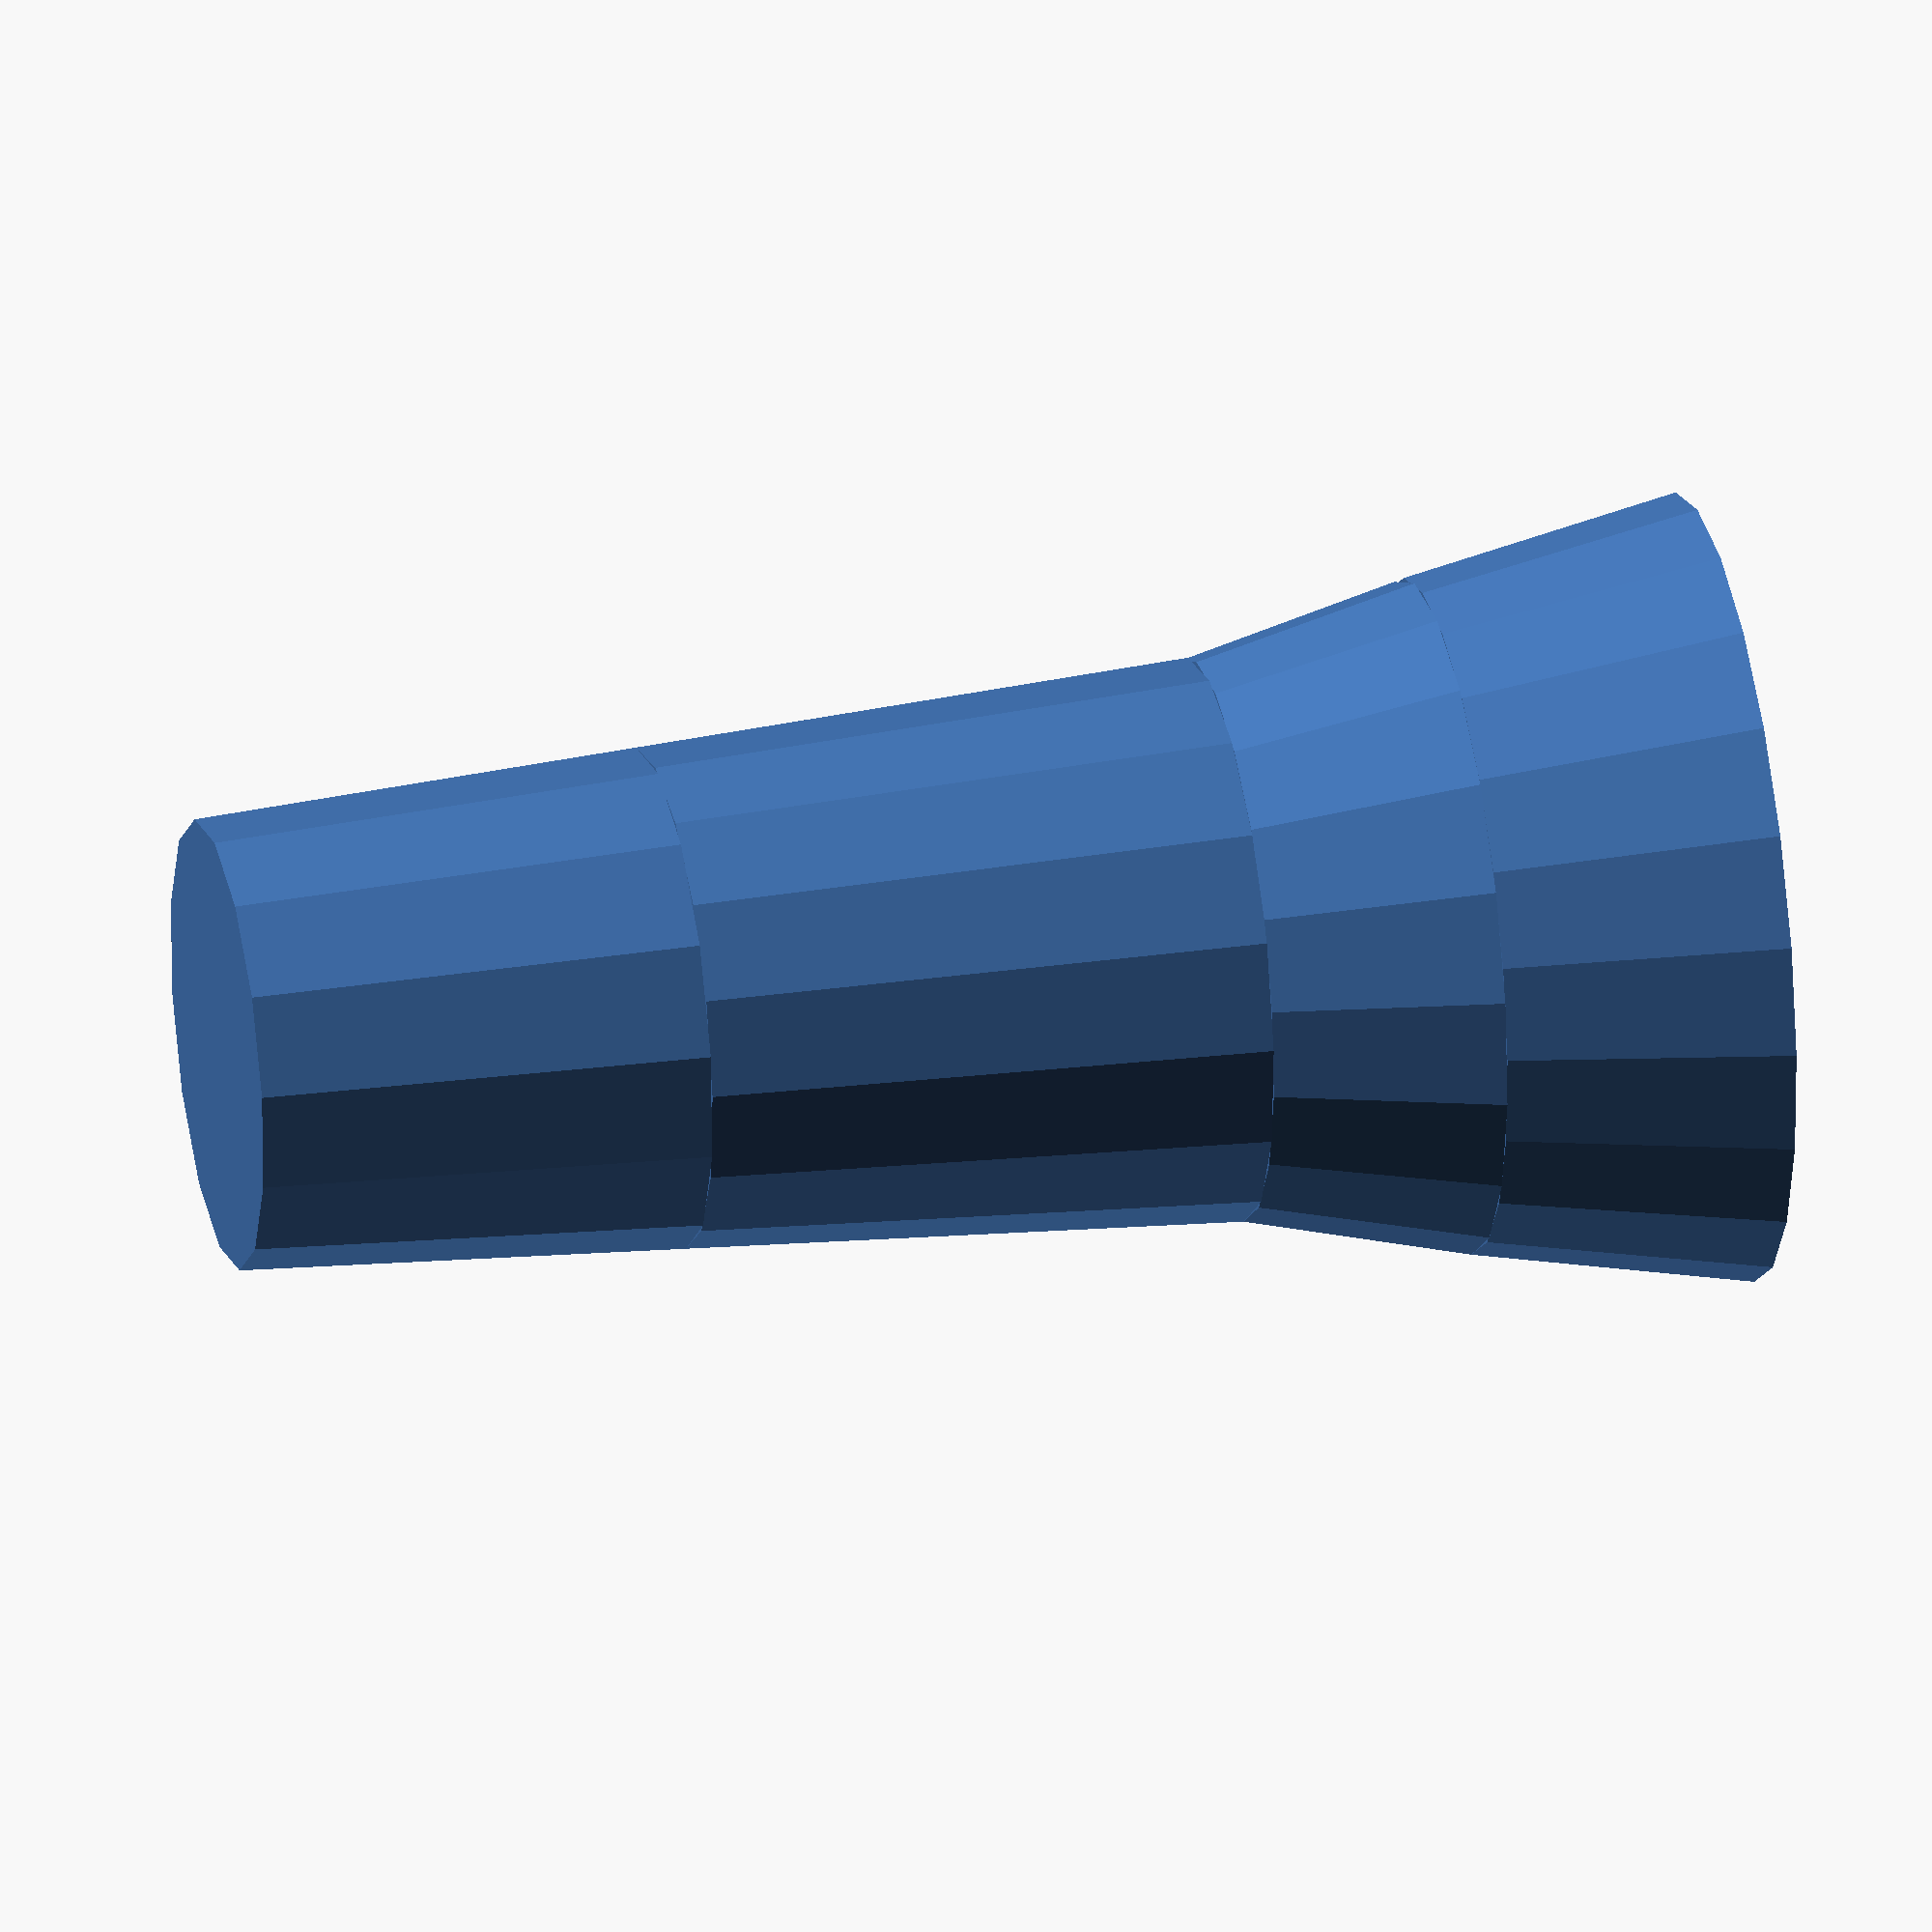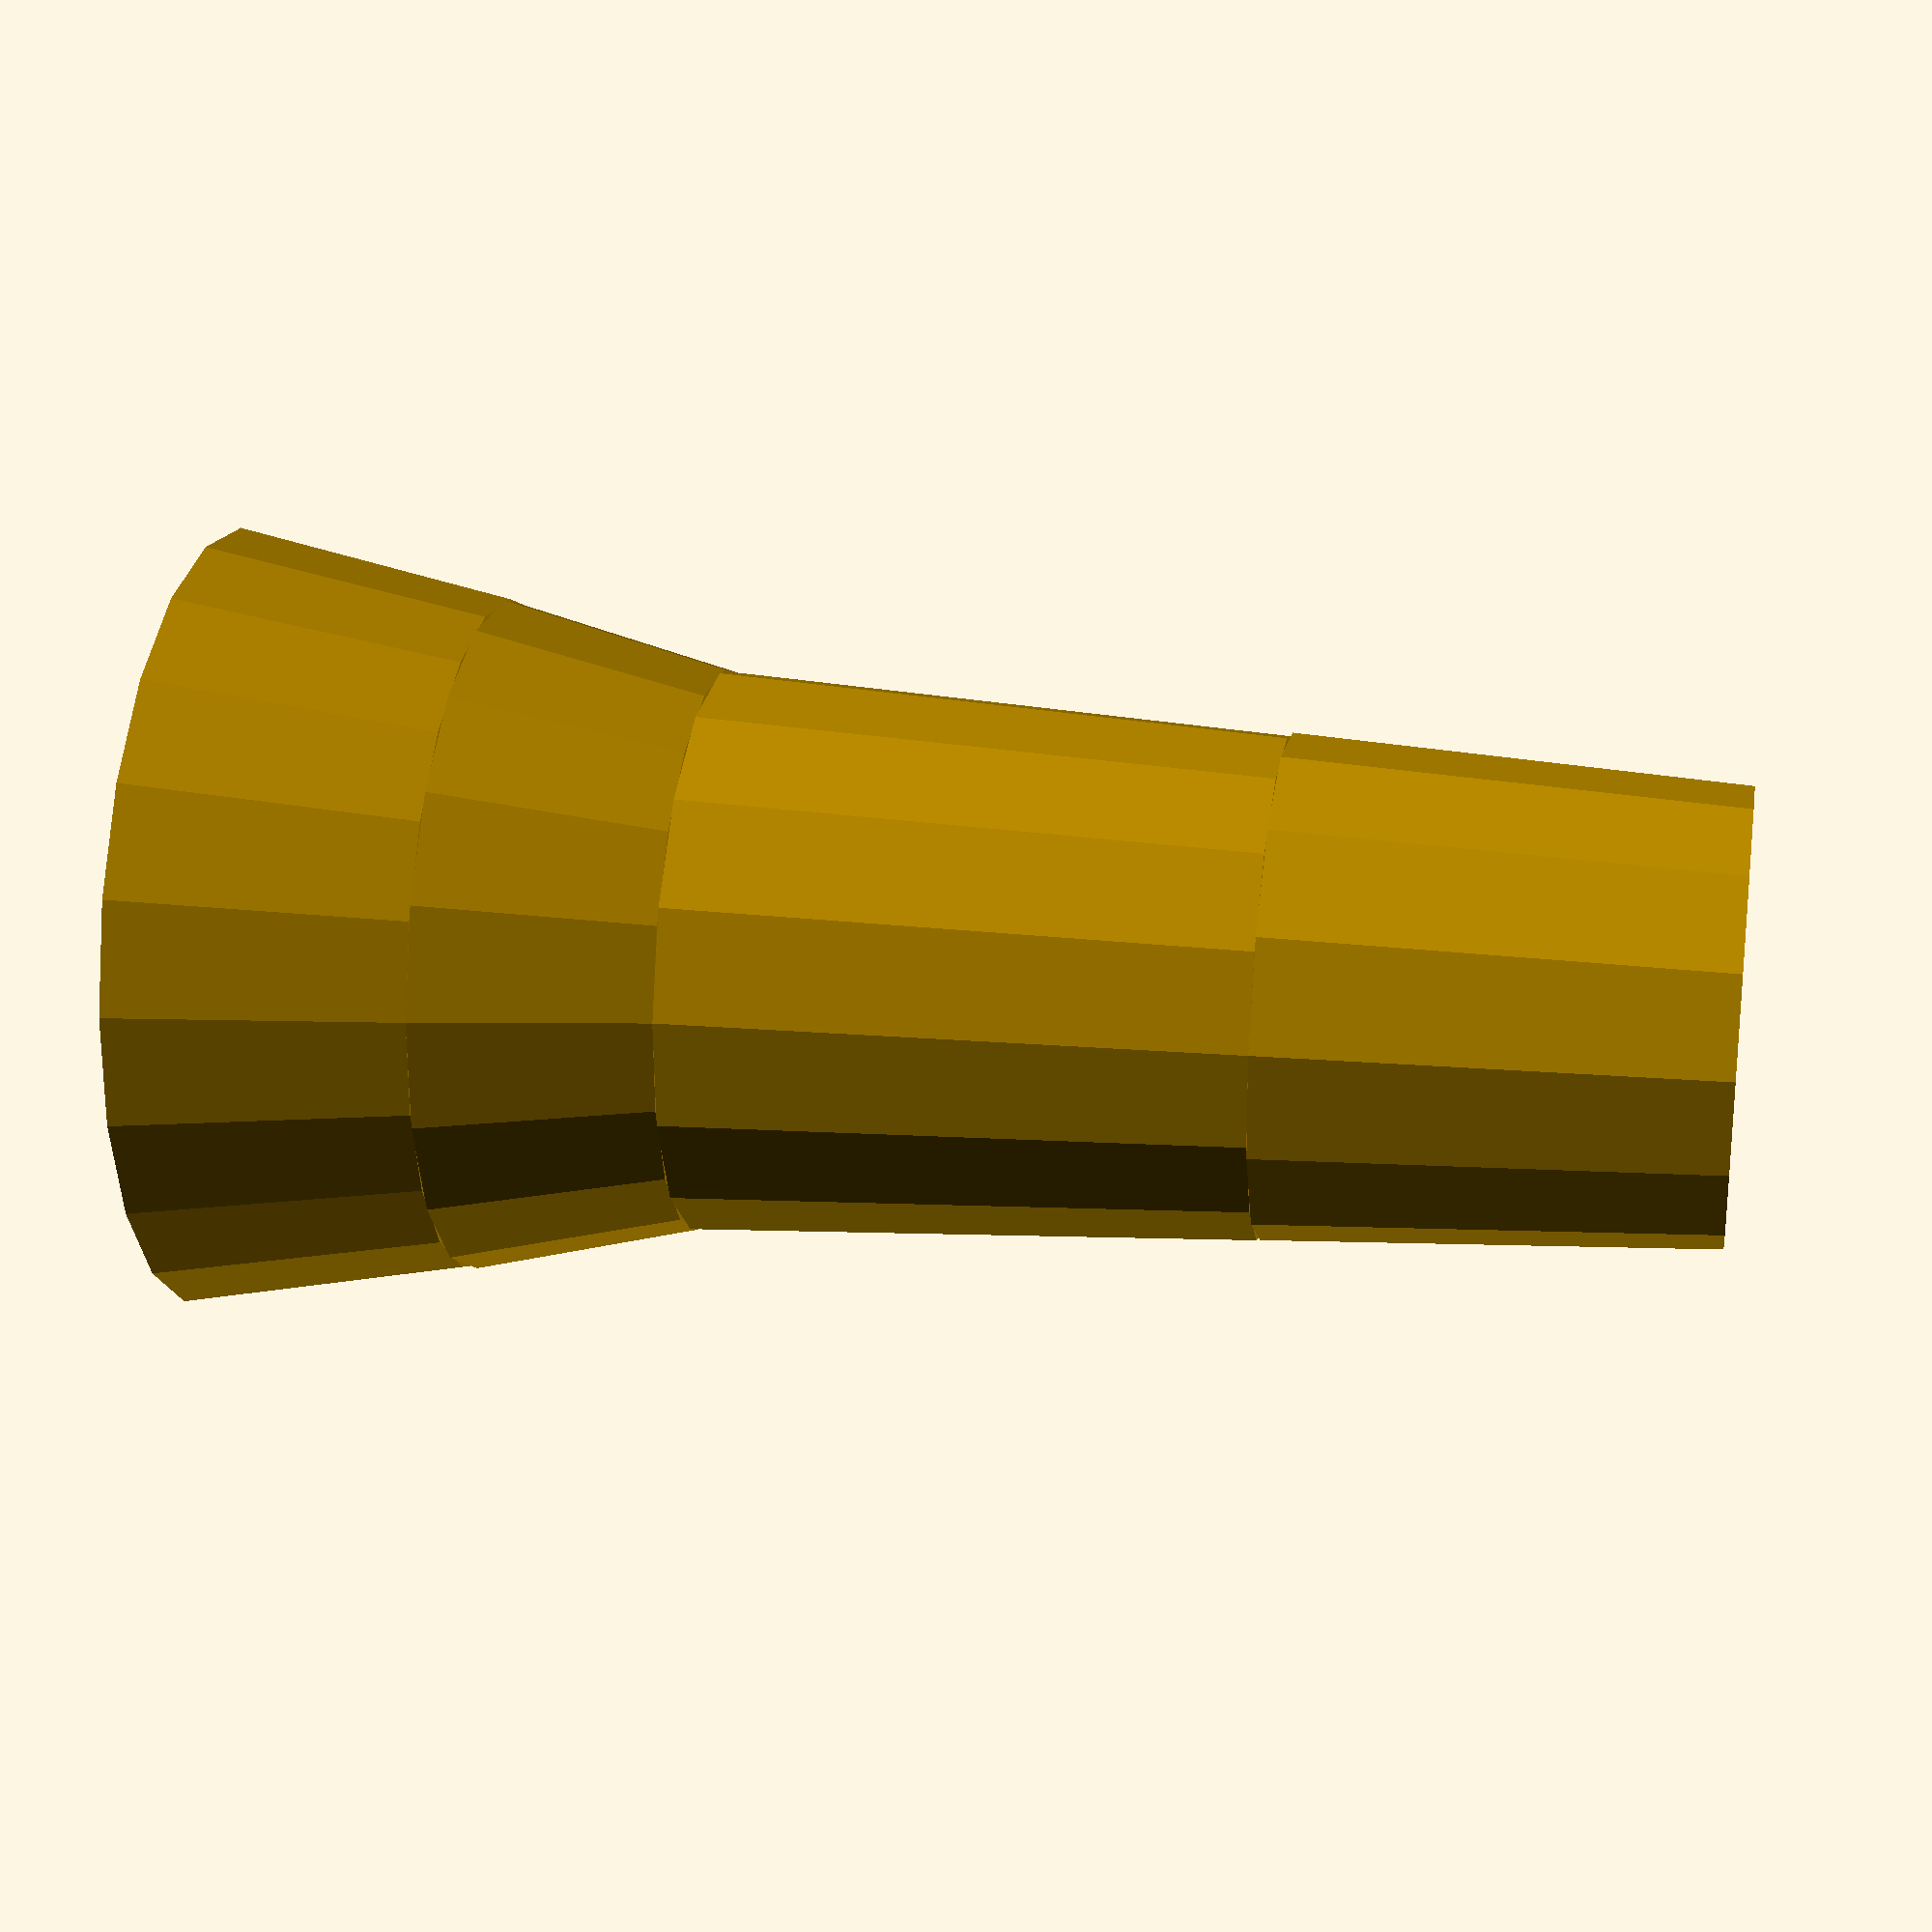
<openscad>

module lamp(r_top, r_lamp, r_middle, r_base, h_top, h_lamp, h_base_top, h_base_bottom) {
    
    // Poprawiona formuła r_upper_lamp
    r_upper_lamp = r_top+(((r_lamp - r_top)*h_top) / (h_lamp + h_top));
    
    // Podstawa
    cylinder(h_base_bottom, r1=r_base, r2=r_middle);

    // Górna część podstawy
    translate([0,0,h_base_bottom])
    cylinder(h_base_top, r1=r_middle, r2=r_lamp);

    // Główna część lampy
    translate([0,0,h_base_bottom + h_base_top])
    cylinder(h_lamp, r1=r_lamp, r2=r_upper_lamp);

    // Górna część lampy
    translate([0,0,h_base_bottom + h_base_top + h_lamp])
    cylinder(h_top, r1=r_upper_lamp, r2=r_top);
}

lamp(
    r_top = 4,
    r_lamp = 5,
    r_middle = 6,
    r_base = 7,
    h_top = 8,
    h_lamp = 10,
    h_base_top = 4,
    h_base_bottom = 5
);
</openscad>
<views>
elev=330.0 azim=61.3 roll=78.1 proj=o view=wireframe
elev=156.7 azim=8.3 roll=260.3 proj=p view=solid
</views>
